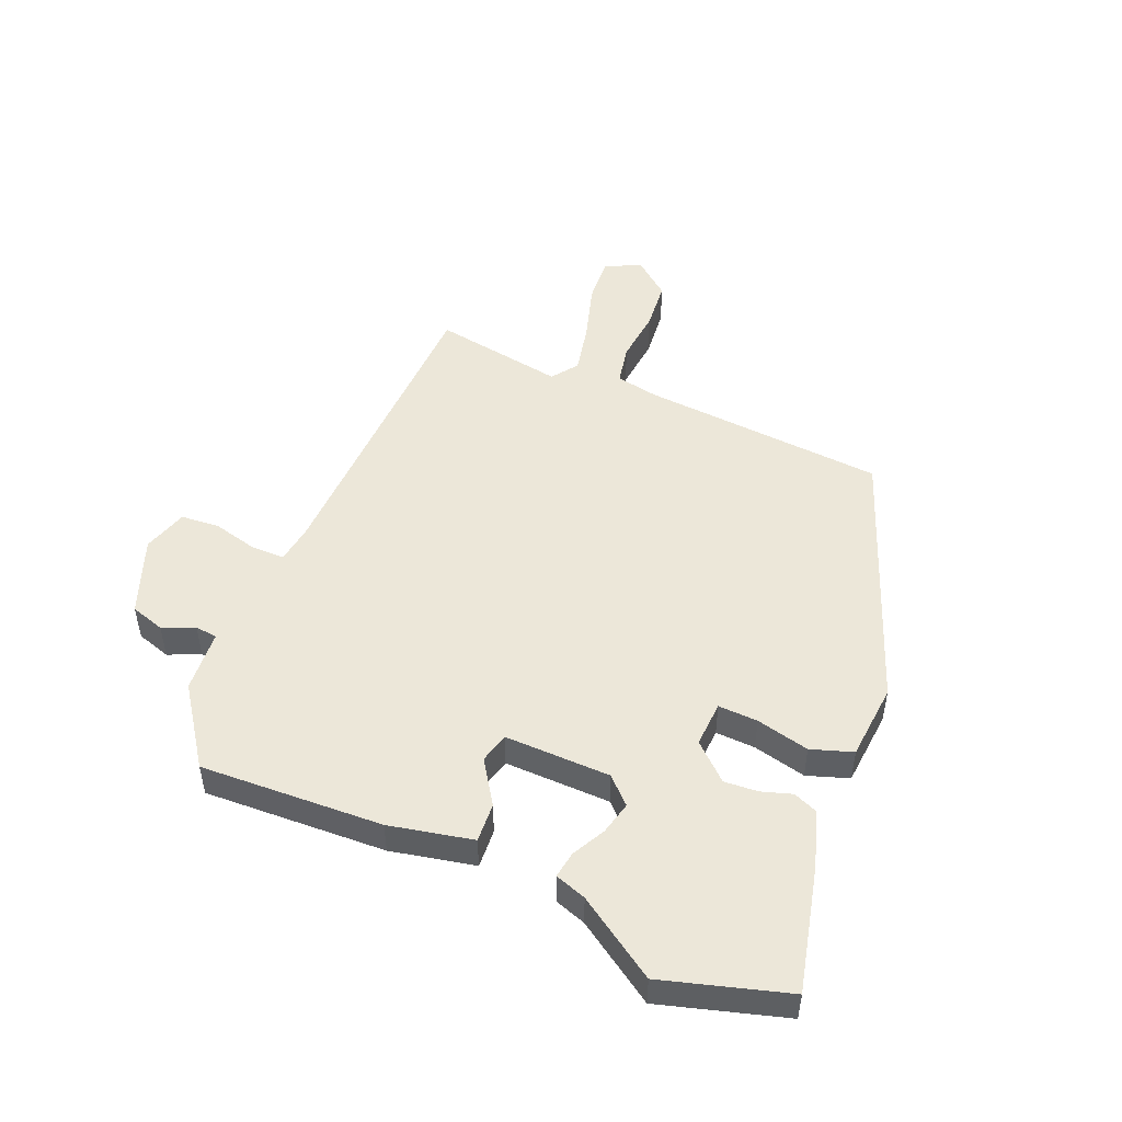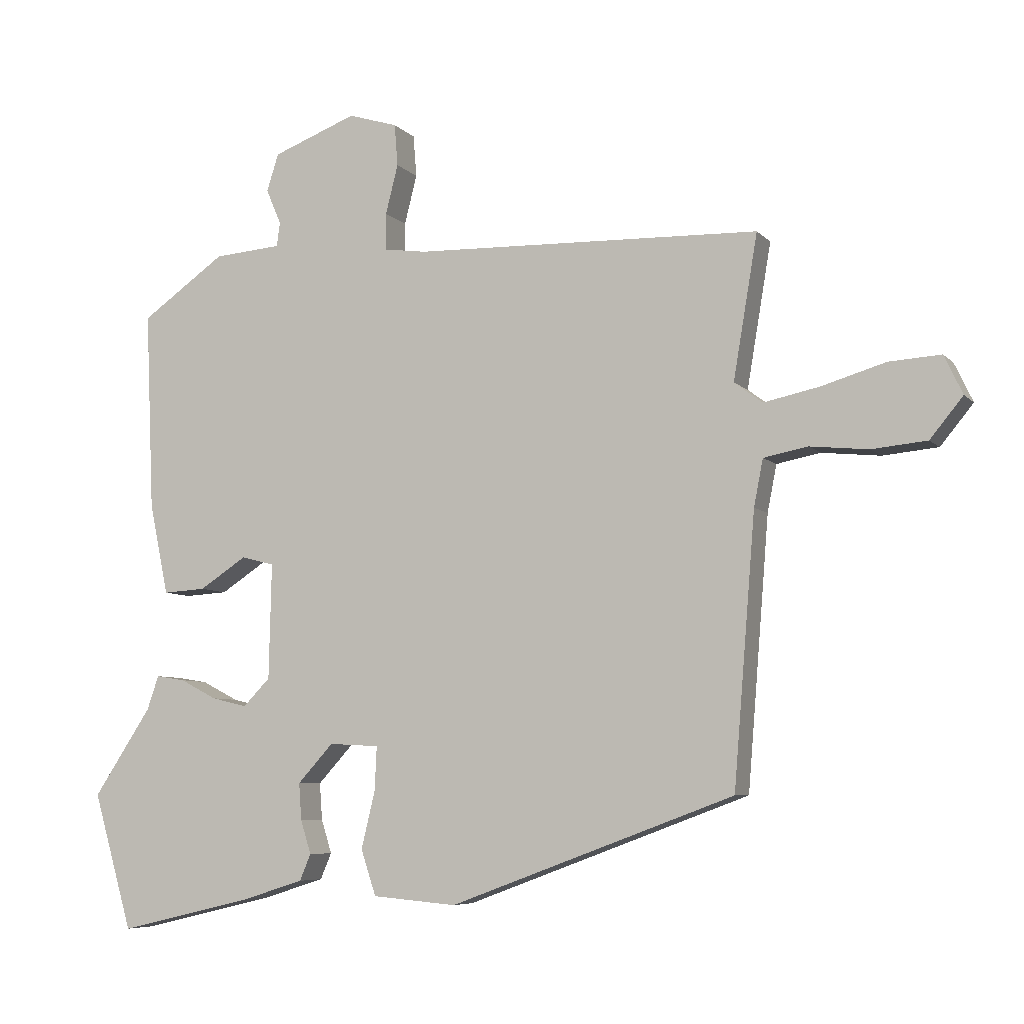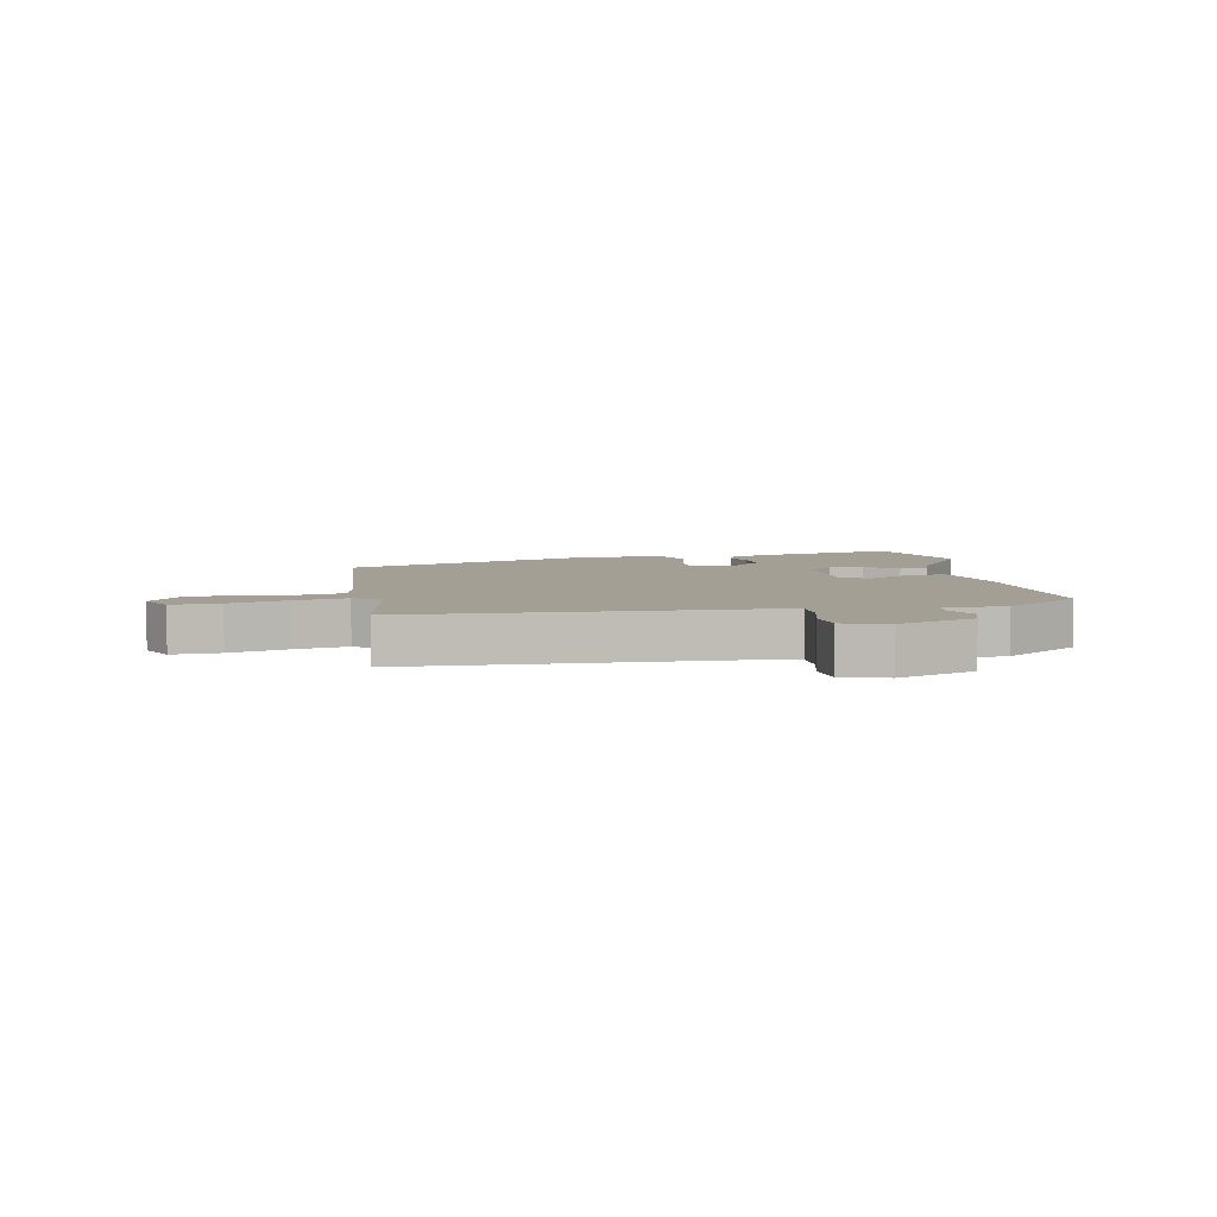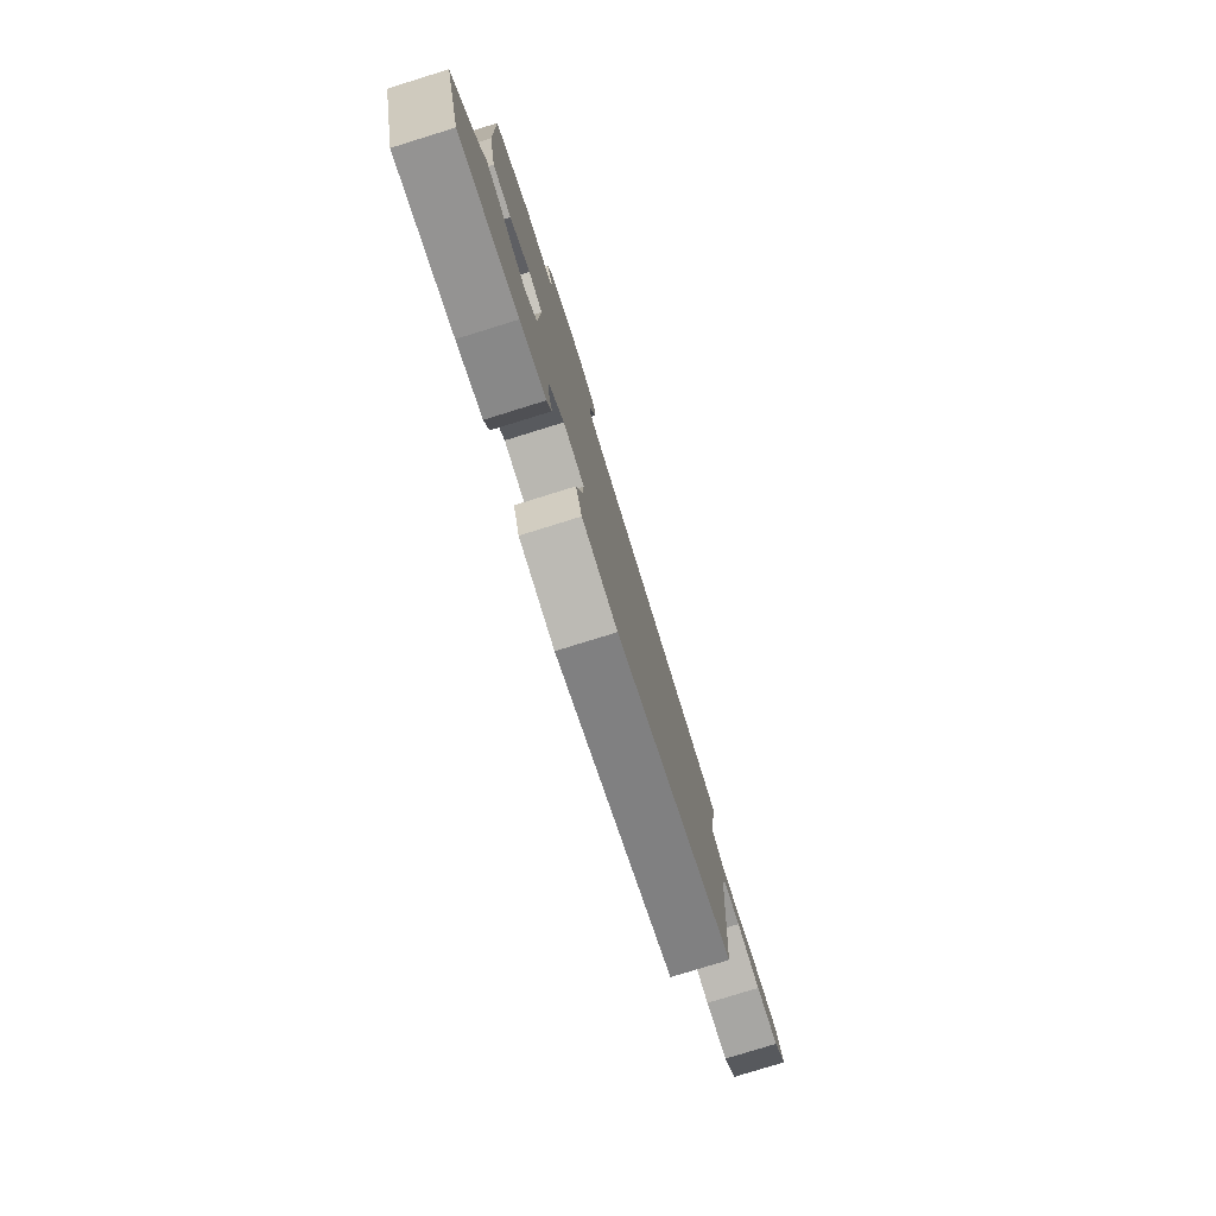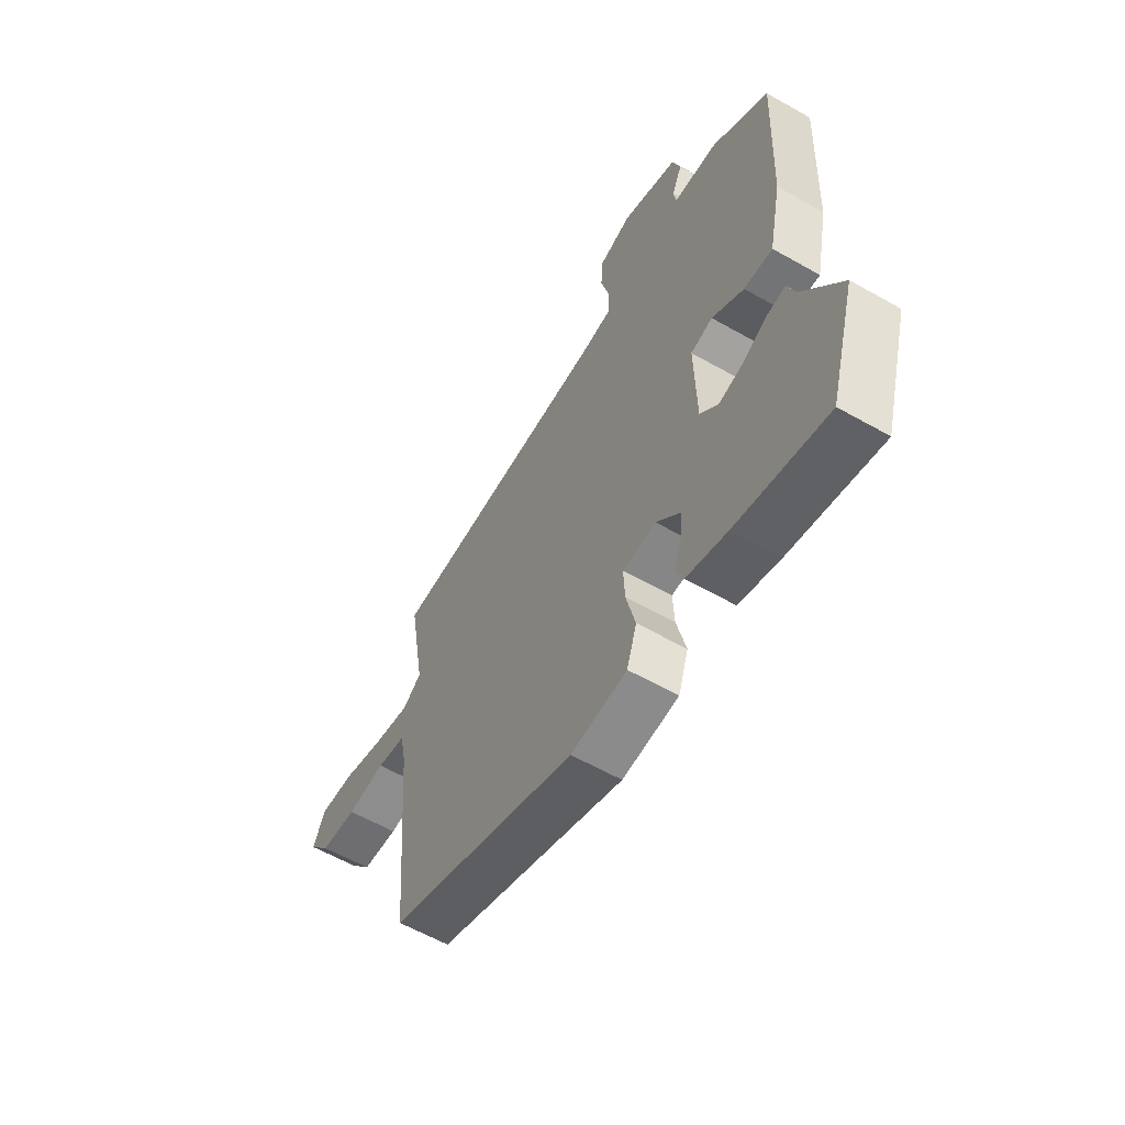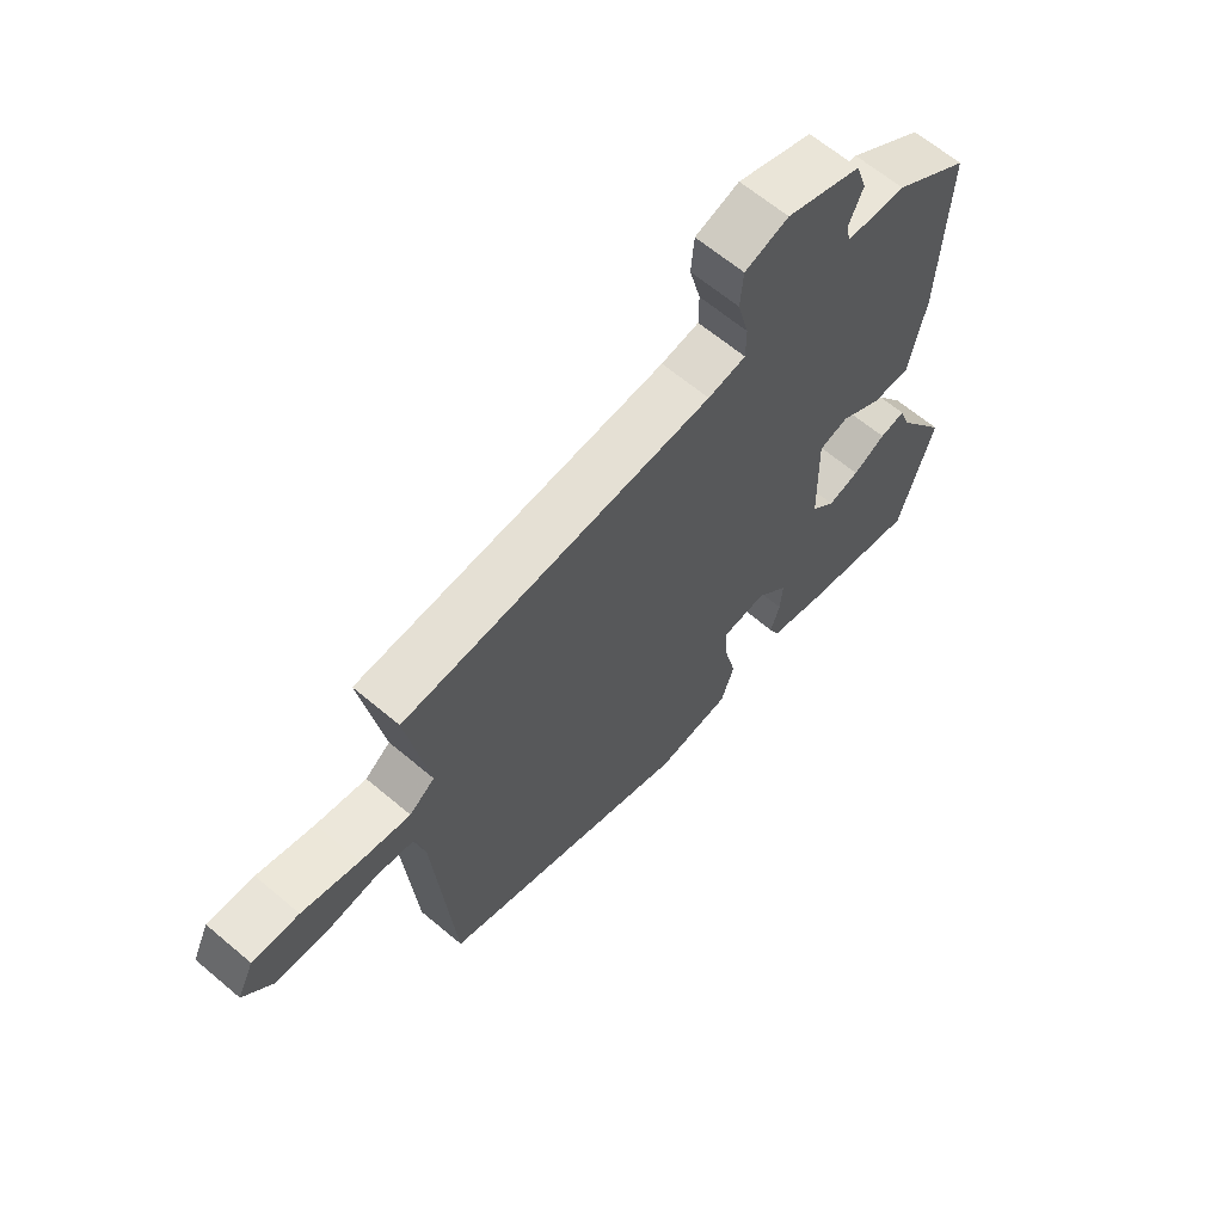
<metadata>
{"format":"obj","ext":"obj","renderer":"f3d","projection":"perspective","resolution":1024,"background":"white","views":[{"elev":49.6,"azim":112.7,"up":"+Y"},{"elev":-6.6,"azim":-157.8,"up":"+Z"},{"elev":5.5,"azim":-10.7,"up":"+Y"},{"elev":-79.2,"azim":107.2,"up":"+Z"},{"elev":-59.4,"azim":59.7,"up":"+Z"},{"elev":64.2,"azim":-49.6,"up":"+Z"}]}
</metadata>
<code>
v 0.544 0.07 -0.347
v 0.484 0.07 -0.554
v 0.277 0.07 -0.505
v 0.185 0.07 -0.476
v 0.168 0.07 -0.436
v 0.184 0.07 -0.385
v 0.188 0.07 -0.329
v 0.134 0.07 -0.27
v 0.058 0.07 -0.274
v 0.061 0.07 -0.34
v 0.082 0.07 -0.428
v 0.059 0.07 -0.497
v -0.069 0.07 -0.508
v -0.502 0.07 -0.347
v -0.535 0.07 0.061
v -0.549 0.07 0.132
v -0.616 0.07 0.145
v -0.705 0.07 0.136
v -0.789 0.07 0.144
v -0.839 0.07 0.205
v -0.811 0.07 0.264
v -0.732 0.07 0.259
v -0.635 0.07 0.23
v -0.55 0.07 0.212
v -0.507 0.07 0.244
v -0.544 0.07 0.463
v -0.017 0.07 0.478
v 0.048 0.07 0.487
v 0.048 0.07 0.543
v 0.029 0.07 0.618
v 0.034 0.07 0.682
v 0.109 0.07 0.705
v 0.237 0.07 0.656
v 0.255 0.07 0.599
v 0.232 0.07 0.546
v 0.237 0.07 0.509
v 0.34 0.07 0.501
v 0.468 0.07 0.411
v 0.455 0.07 0.108
v 0.426 0.07 -0.031
v 0.361 0.07 -0.027
v 0.289 0.07 0.02
v 0.239 0.07 0.007
v 0.243 0.07 -0.169
v 0.284 0.07 -0.211
v 0.338 0.07 -0.198
v 0.394 0.07 -0.169
v 0.438 0.07 -0.162
v 0.456 0.07 -0.214
v 0.544 0 -0.347
v 0.484 0 -0.554
v 0.277 0 -0.505
v 0.185 0 -0.476
v 0.168 0 -0.436
v 0.184 0 -0.385
v 0.188 0 -0.329
v 0.134 0 -0.27
v 0.058 0 -0.274
v 0.061 0 -0.34
v 0.082 0 -0.428
v 0.059 0 -0.497
v -0.069 0 -0.508
v -0.502 0 -0.347
v -0.535 0 0.061
v -0.549 0 0.132
v -0.616 0 0.145
v -0.705 0 0.136
v -0.789 0 0.144
v -0.839 0 0.205
v -0.811 0 0.264
v -0.732 0 0.259
v -0.635 0 0.23
v -0.55 0 0.212
v -0.507 0 0.244
v -0.544 0 0.463
v -0.017 0 0.478
v 0.048 0 0.487
v 0.048 0 0.543
v 0.029 0 0.618
v 0.034 0 0.682
v 0.109 0 0.705
v 0.237 0 0.656
v 0.255 0 0.599
v 0.232 0 0.546
v 0.237 0 0.509
v 0.34 0 0.501
v 0.468 0 0.411
v 0.455 0 0.108
v 0.426 0 -0.031
v 0.361 0 -0.027
v 0.289 0 0.02
v 0.239 0 0.007
v 0.243 0 -0.169
v 0.284 0 -0.211
v 0.338 0 -0.198
v 0.394 0 -0.169
v 0.438 0 -0.162
v 0.456 0 -0.214
f 46 47 48 49
f 4 5 6
f 3 4 6
f 2 3 6
f 1 2 6
f 49 1 6
f 46 49 6
f 45 46 6
f 44 45 6 7
f 43 44 7 8
f 40 41 42
f 39 40 42
f 38 39 42
f 37 38 42
f 36 37 42
f 35 36 42 43
f 33 34 35
f 32 33 35
f 31 32 35
f 30 31 35
f 29 30 35
f 43 8 9
f 35 43 9
f 29 35 9
f 28 29 9
f 25 26 27
f 27 28 9
f 25 27 9
f 24 25 9
f 21 22 23
f 20 21 23
f 19 20 23
f 18 19 23
f 17 18 23
f 16 17 23 24
f 24 9 10
f 16 24 10
f 15 16 10
f 13 14 15
f 12 13 15
f 11 12 15
f 10 11 15
f 98 97 96 95
f 55 54 53
f 55 53 52
f 55 52 51
f 55 51 50
f 55 50 98
f 55 98 95
f 55 95 94
f 56 55 94 93
f 57 56 93 92
f 91 90 89
f 91 89 88
f 91 88 87
f 91 87 86
f 91 86 85
f 92 91 85 84
f 84 83 82
f 84 82 81
f 84 81 80
f 84 80 79
f 84 79 78
f 58 57 92
f 58 92 84
f 58 84 78
f 58 78 77
f 76 75 74
f 58 77 76
f 58 76 74
f 58 74 73
f 72 71 70
f 72 70 69
f 72 69 68
f 72 68 67
f 72 67 66
f 73 72 66 65
f 59 58 73
f 59 73 65
f 59 65 64
f 64 63 62
f 64 62 61
f 64 61 60
f 64 60 59
f 1 50 51 2
f 2 51 52 3
f 3 52 53 4
f 4 53 54 5
f 5 54 55 6
f 6 55 56 7
f 7 56 57 8
f 8 57 58 9
f 9 58 59 10
f 10 59 60 11
f 11 60 61 12
f 12 61 62 13
f 13 62 63 14
f 14 63 64 15
f 15 64 65 16
f 16 65 66 17
f 17 66 67 18
f 18 67 68 19
f 19 68 69 20
f 20 69 70 21
f 21 70 71 22
f 22 71 72 23
f 23 72 73 24
f 24 73 74 25
f 25 74 75 26
f 26 75 76 27
f 27 76 77 28
f 28 77 78 29
f 29 78 79 30
f 30 79 80 31
f 31 80 81 32
f 32 81 82 33
f 33 82 83 34
f 34 83 84 35
f 35 84 85 36
f 36 85 86 37
f 37 86 87 38
f 38 87 88 39
f 39 88 89 40
f 40 89 90 41
f 41 90 91 42
f 42 91 92 43
f 43 92 93 44
f 44 93 94 45
f 45 94 95 46
f 46 95 96 47
f 47 96 97 48
f 48 97 98 49
f 49 98 50 1

</code>
